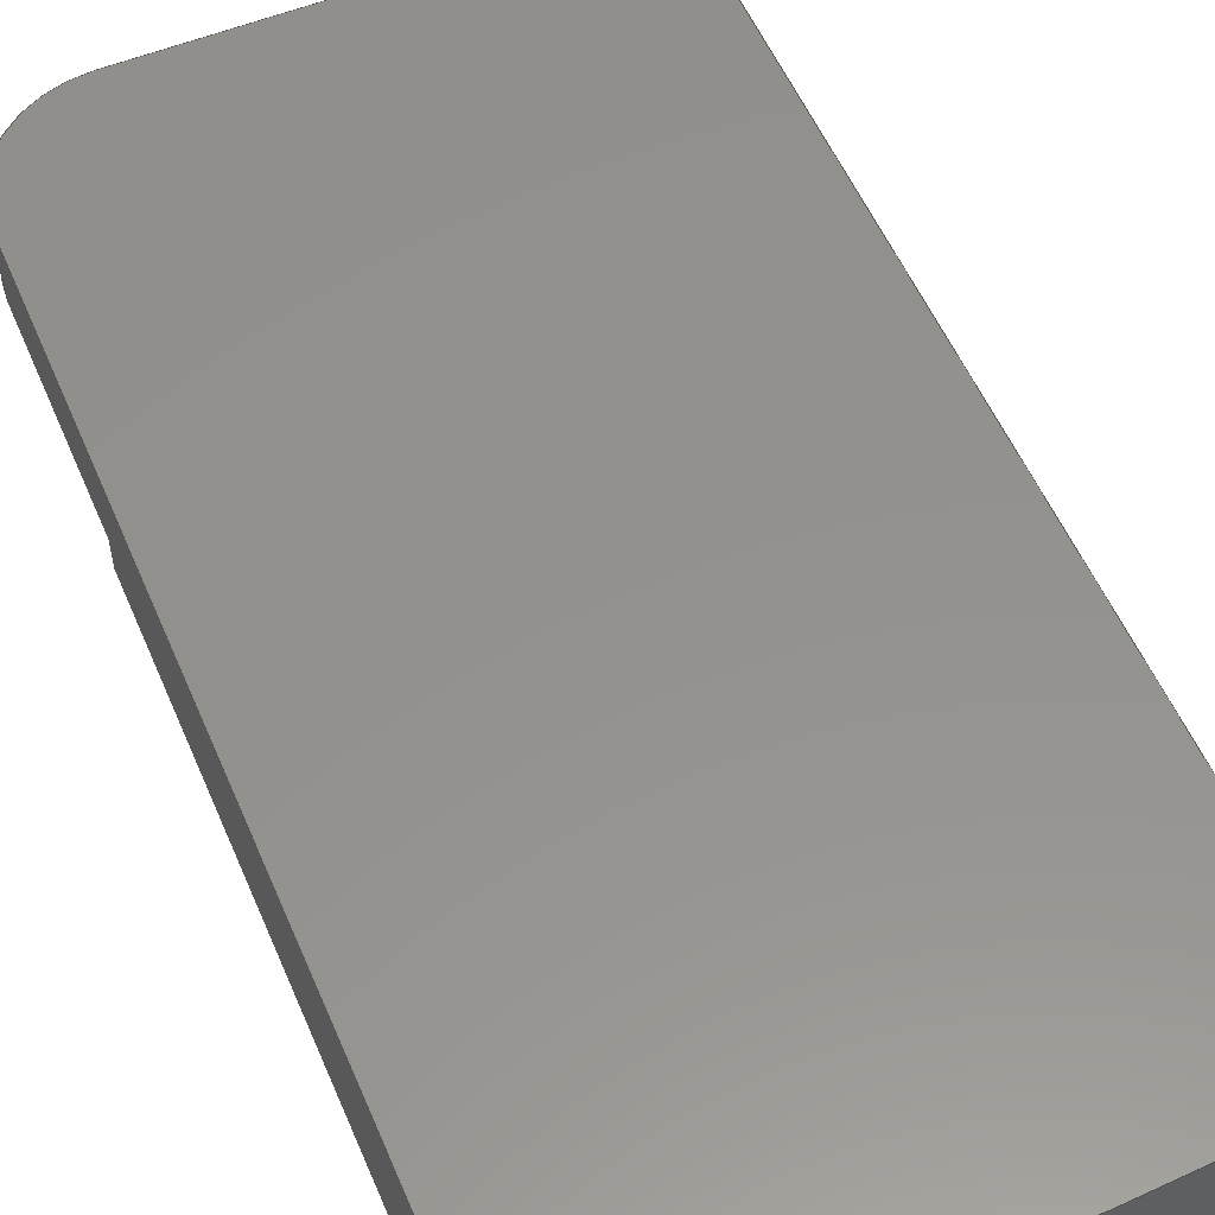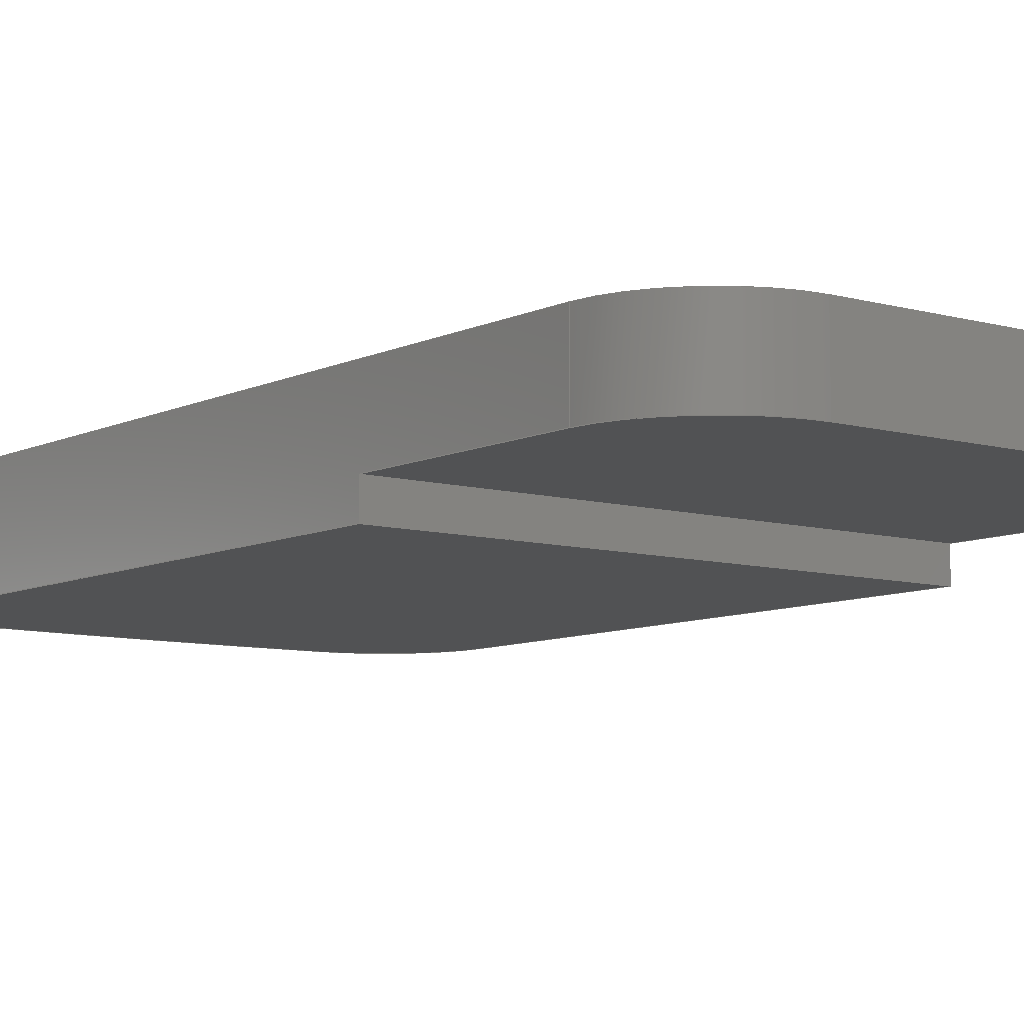
<metadata>
{"format":"step","ext":"step","renderer":"f3d","projection":"perspective","resolution":1024,"background":"white","views":[{"elev":55.4,"azim":157.0,"up":"+Y"},{"elev":-8.4,"azim":-37.7,"up":"+Y"}]}
</metadata>
<code>
ISO-10303-21;
DATA;
#1=MECHANICAL_DESIGN_GEOMETRIC_PRESENTATION_REPRESENTATION('',(#4),#382);
#2=SHAPE_REPRESENTATION_RELATIONSHIP('SRR','None',#389,#3);
#3=ADVANCED_BREP_SHAPE_REPRESENTATION('',(#5),#381);
#4=STYLED_ITEM('',(#399),#5);
#5=MANIFOLD_SOLID_BREP('Body1',#214);
#6=CYLINDRICAL_SURFACE('',#232,1);
#7=CYLINDRICAL_SURFACE('',#240,1);
#8=CYLINDRICAL_SURFACE('',#243,1);
#9=CYLINDRICAL_SURFACE('',#245,24.37);
#10=CYLINDRICAL_SURFACE('',#247,1);
#11=CIRCLE('',#230,1);
#12=CIRCLE('',#231,1);
#13=CIRCLE('',#233,1);
#14=CIRCLE('',#236,1);
#15=CIRCLE('',#237,24.37);
#16=CIRCLE('',#238,1);
#17=CIRCLE('',#241,1);
#18=CIRCLE('',#244,1);
#19=CIRCLE('',#246,24.37);
#20=CIRCLE('',#248,1);
#21=FACE_OUTER_BOUND('',#33,.T.);
#22=FACE_OUTER_BOUND('',#34,.T.);
#23=FACE_OUTER_BOUND('',#35,.T.);
#24=FACE_OUTER_BOUND('',#36,.T.);
#25=FACE_OUTER_BOUND('',#37,.T.);
#26=FACE_OUTER_BOUND('',#38,.T.);
#27=FACE_OUTER_BOUND('',#39,.T.);
#28=FACE_OUTER_BOUND('',#40,.T.);
#29=FACE_OUTER_BOUND('',#41,.T.);
#30=FACE_OUTER_BOUND('',#42,.T.);
#31=FACE_OUTER_BOUND('',#43,.T.);
#32=FACE_OUTER_BOUND('',#44,.T.);
#33=EDGE_LOOP('',(#135,#136,#137,#138));
#34=EDGE_LOOP('',(#139,#140,#141,#142,#143,#144));
#35=EDGE_LOOP('',(#145,#146,#147,#148));
#36=EDGE_LOOP('',(#149,#150,#151,#152,#153,#154));
#37=EDGE_LOOP('',(#155,#156,#157,#158,#159,#160));
#38=EDGE_LOOP('',(#161,#162,#163,#164));
#39=EDGE_LOOP('',(#165,#166,#167,#168));
#40=EDGE_LOOP('',(#169,#170,#171,#172,#173,#174));
#41=EDGE_LOOP('',(#175,#176,#177,#178));
#42=EDGE_LOOP('',(#179,#180,#181,#182));
#43=EDGE_LOOP('',(#183,#184,#185,#186));
#44=EDGE_LOOP('',(#187,#188,#189,#190,#191,#192,#193,#194));
#45=LINE('',#320,#65);
#46=LINE('',#322,#66);
#47=LINE('',#324,#67);
#48=LINE('',#325,#68);
#49=LINE('',#328,#69);
#50=LINE('',#332,#70);
#51=LINE('',#335,#71);
#52=LINE('',#338,#72);
#53=LINE('',#341,#73);
#54=LINE('',#344,#74);
#55=LINE('',#346,#75);
#56=LINE('',#347,#76);
#57=LINE('',#350,#77);
#58=LINE('',#358,#78);
#59=LINE('',#359,#79);
#60=LINE('',#363,#80);
#61=LINE('',#366,#81);
#62=LINE('',#367,#82);
#63=LINE('',#371,#83);
#64=LINE('',#375,#84);
#65=VECTOR('',#254,1);
#66=VECTOR('',#255,1);
#67=VECTOR('',#256,1);
#68=VECTOR('',#257,1);
#69=VECTOR('',#260,1);
#70=VECTOR('',#263,1);
#71=VECTOR('',#266,1);
#72=VECTOR('',#269,1);
#73=VECTOR('',#272,1);
#74=VECTOR('',#275,1);
#75=VECTOR('',#276,1);
#76=VECTOR('',#277,1);
#77=VECTOR('',#280,1);
#78=VECTOR('',#289,1);
#79=VECTOR('',#290,1);
#80=VECTOR('',#295,1);
#81=VECTOR('',#298,1);
#82=VECTOR('',#299,1);
#83=VECTOR('',#304,1);
#84=VECTOR('',#309,1);
#85=VERTEX_POINT('',#318);
#86=VERTEX_POINT('',#319);
#87=VERTEX_POINT('',#321);
#88=VERTEX_POINT('',#323);
#89=VERTEX_POINT('',#327);
#90=VERTEX_POINT('',#329);
#91=VERTEX_POINT('',#331);
#92=VERTEX_POINT('',#333);
#93=VERTEX_POINT('',#337);
#94=VERTEX_POINT('',#339);
#95=VERTEX_POINT('',#343);
#96=VERTEX_POINT('',#345);
#97=VERTEX_POINT('',#349);
#98=VERTEX_POINT('',#351);
#99=VERTEX_POINT('',#353);
#100=VERTEX_POINT('',#357);
#101=VERTEX_POINT('',#361);
#102=VERTEX_POINT('',#365);
#103=VERTEX_POINT('',#369);
#104=VERTEX_POINT('',#373);
#105=EDGE_CURVE('',#85,#86,#45,.T.);
#106=EDGE_CURVE('',#87,#85,#46,.T.);
#107=EDGE_CURVE('',#88,#87,#47,.T.);
#108=EDGE_CURVE('',#86,#88,#48,.T.);
#109=EDGE_CURVE('',#89,#85,#49,.T.);
#110=EDGE_CURVE('',#90,#89,#11,.T.);
#111=EDGE_CURVE('',#91,#90,#50,.T.);
#112=EDGE_CURVE('',#92,#91,#12,.T.);
#113=EDGE_CURVE('',#87,#92,#51,.T.);
#114=EDGE_CURVE('',#89,#93,#52,.T.);
#115=EDGE_CURVE('',#94,#93,#13,.T.);
#116=EDGE_CURVE('',#90,#94,#53,.T.);
#117=EDGE_CURVE('',#86,#95,#54,.T.);
#118=EDGE_CURVE('',#95,#96,#55,.T.);
#119=EDGE_CURVE('',#93,#96,#56,.T.);
#120=EDGE_CURVE('',#97,#88,#57,.T.);
#121=EDGE_CURVE('',#98,#97,#14,.T.);
#122=EDGE_CURVE('',#99,#98,#15,.T.);
#123=EDGE_CURVE('',#95,#99,#16,.T.);
#124=EDGE_CURVE('',#100,#94,#58,.T.);
#125=EDGE_CURVE('',#91,#100,#59,.T.);
#126=EDGE_CURVE('',#101,#100,#17,.T.);
#127=EDGE_CURVE('',#92,#101,#60,.T.);
#128=EDGE_CURVE('',#102,#101,#61,.T.);
#129=EDGE_CURVE('',#97,#102,#62,.T.);
#130=EDGE_CURVE('',#103,#102,#18,.T.);
#131=EDGE_CURVE('',#98,#103,#63,.T.);
#132=EDGE_CURVE('',#104,#103,#19,.T.);
#133=EDGE_CURVE('',#99,#104,#64,.T.);
#134=EDGE_CURVE('',#96,#104,#20,.T.);
#135=ORIENTED_EDGE('',*,*,#105,.F.);
#136=ORIENTED_EDGE('',*,*,#106,.F.);
#137=ORIENTED_EDGE('',*,*,#107,.F.);
#138=ORIENTED_EDGE('',*,*,#108,.F.);
#139=ORIENTED_EDGE('',*,*,#109,.F.);
#140=ORIENTED_EDGE('',*,*,#110,.F.);
#141=ORIENTED_EDGE('',*,*,#111,.F.);
#142=ORIENTED_EDGE('',*,*,#112,.F.);
#143=ORIENTED_EDGE('',*,*,#113,.F.);
#144=ORIENTED_EDGE('',*,*,#106,.T.);
#145=ORIENTED_EDGE('',*,*,#110,.T.);
#146=ORIENTED_EDGE('',*,*,#114,.T.);
#147=ORIENTED_EDGE('',*,*,#115,.F.);
#148=ORIENTED_EDGE('',*,*,#116,.F.);
#149=ORIENTED_EDGE('',*,*,#109,.T.);
#150=ORIENTED_EDGE('',*,*,#105,.T.);
#151=ORIENTED_EDGE('',*,*,#117,.T.);
#152=ORIENTED_EDGE('',*,*,#118,.T.);
#153=ORIENTED_EDGE('',*,*,#119,.F.);
#154=ORIENTED_EDGE('',*,*,#114,.F.);
#155=ORIENTED_EDGE('',*,*,#108,.T.);
#156=ORIENTED_EDGE('',*,*,#120,.F.);
#157=ORIENTED_EDGE('',*,*,#121,.F.);
#158=ORIENTED_EDGE('',*,*,#122,.F.);
#159=ORIENTED_EDGE('',*,*,#123,.F.);
#160=ORIENTED_EDGE('',*,*,#117,.F.);
#161=ORIENTED_EDGE('',*,*,#111,.T.);
#162=ORIENTED_EDGE('',*,*,#116,.T.);
#163=ORIENTED_EDGE('',*,*,#124,.F.);
#164=ORIENTED_EDGE('',*,*,#125,.F.);
#165=ORIENTED_EDGE('',*,*,#112,.T.);
#166=ORIENTED_EDGE('',*,*,#125,.T.);
#167=ORIENTED_EDGE('',*,*,#126,.F.);
#168=ORIENTED_EDGE('',*,*,#127,.F.);
#169=ORIENTED_EDGE('',*,*,#113,.T.);
#170=ORIENTED_EDGE('',*,*,#127,.T.);
#171=ORIENTED_EDGE('',*,*,#128,.F.);
#172=ORIENTED_EDGE('',*,*,#129,.F.);
#173=ORIENTED_EDGE('',*,*,#120,.T.);
#174=ORIENTED_EDGE('',*,*,#107,.T.);
#175=ORIENTED_EDGE('',*,*,#121,.T.);
#176=ORIENTED_EDGE('',*,*,#129,.T.);
#177=ORIENTED_EDGE('',*,*,#130,.F.);
#178=ORIENTED_EDGE('',*,*,#131,.F.);
#179=ORIENTED_EDGE('',*,*,#122,.T.);
#180=ORIENTED_EDGE('',*,*,#131,.T.);
#181=ORIENTED_EDGE('',*,*,#132,.F.);
#182=ORIENTED_EDGE('',*,*,#133,.F.);
#183=ORIENTED_EDGE('',*,*,#123,.T.);
#184=ORIENTED_EDGE('',*,*,#133,.T.);
#185=ORIENTED_EDGE('',*,*,#134,.F.);
#186=ORIENTED_EDGE('',*,*,#118,.F.);
#187=ORIENTED_EDGE('',*,*,#134,.T.);
#188=ORIENTED_EDGE('',*,*,#132,.T.);
#189=ORIENTED_EDGE('',*,*,#130,.T.);
#190=ORIENTED_EDGE('',*,*,#128,.T.);
#191=ORIENTED_EDGE('',*,*,#126,.T.);
#192=ORIENTED_EDGE('',*,*,#124,.T.);
#193=ORIENTED_EDGE('',*,*,#115,.T.);
#194=ORIENTED_EDGE('',*,*,#119,.T.);
#195=PLANE('',#228);
#196=PLANE('',#229);
#197=PLANE('',#234);
#198=PLANE('',#235);
#199=PLANE('',#239);
#200=PLANE('',#242);
#201=PLANE('',#249);
#202=ADVANCED_FACE('',(#21),#195,.F.);
#203=ADVANCED_FACE('',(#22),#196,.F.);
#204=ADVANCED_FACE('',(#23),#6,.T.);
#205=ADVANCED_FACE('',(#24),#197,.T.);
#206=ADVANCED_FACE('',(#25),#198,.F.);
#207=ADVANCED_FACE('',(#26),#199,.T.);
#208=ADVANCED_FACE('',(#27),#7,.T.);
#209=ADVANCED_FACE('',(#28),#200,.T.);
#210=ADVANCED_FACE('',(#29),#8,.T.);
#211=ADVANCED_FACE('',(#30),#9,.T.);
#212=ADVANCED_FACE('',(#31),#10,.T.);
#213=ADVANCED_FACE('',(#32),#201,.T.);
#214=CLOSED_SHELL('',(#202,#203,#204,#205,#206,#207,#208,#209,#210,#211,
#212,#213));
#215=DERIVED_UNIT_ELEMENT(#217,1);
#216=DERIVED_UNIT_ELEMENT(#384,3);
#217=(
MASS_UNIT()
NAMED_UNIT(*)
SI_UNIT(.KILO.,.GRAM.)
);
#218=DERIVED_UNIT((#215,#216));
#219=MEASURE_REPRESENTATION_ITEM('density measure',
POSITIVE_RATIO_MEASURE(1626),#218);
#220=PROPERTY_DEFINITION_REPRESENTATION(#225,#222);
#221=PROPERTY_DEFINITION_REPRESENTATION(#226,#223);
#222=REPRESENTATION('material name',(#224),#381);
#223=REPRESENTATION('density',(#219),#381);
#224=DESCRIPTIVE_REPRESENTATION_ITEM('LCP Plastic','LCP Plastic');
#225=PROPERTY_DEFINITION('material property','material name',#391);
#226=PROPERTY_DEFINITION('material property','density of part',#391);
#227=AXIS2_PLACEMENT_3D('placement',#316,#250,#251);
#228=AXIS2_PLACEMENT_3D('',#317,#252,#253);
#229=AXIS2_PLACEMENT_3D('',#326,#258,#259);
#230=AXIS2_PLACEMENT_3D('',#330,#261,#262);
#231=AXIS2_PLACEMENT_3D('',#334,#264,#265);
#232=AXIS2_PLACEMENT_3D('',#336,#267,#268);
#233=AXIS2_PLACEMENT_3D('',#340,#270,#271);
#234=AXIS2_PLACEMENT_3D('',#342,#273,#274);
#235=AXIS2_PLACEMENT_3D('',#348,#278,#279);
#236=AXIS2_PLACEMENT_3D('',#352,#281,#282);
#237=AXIS2_PLACEMENT_3D('',#354,#283,#284);
#238=AXIS2_PLACEMENT_3D('',#355,#285,#286);
#239=AXIS2_PLACEMENT_3D('',#356,#287,#288);
#240=AXIS2_PLACEMENT_3D('',#360,#291,#292);
#241=AXIS2_PLACEMENT_3D('',#362,#293,#294);
#242=AXIS2_PLACEMENT_3D('',#364,#296,#297);
#243=AXIS2_PLACEMENT_3D('',#368,#300,#301);
#244=AXIS2_PLACEMENT_3D('',#370,#302,#303);
#245=AXIS2_PLACEMENT_3D('',#372,#305,#306);
#246=AXIS2_PLACEMENT_3D('',#374,#307,#308);
#247=AXIS2_PLACEMENT_3D('',#376,#310,#311);
#248=AXIS2_PLACEMENT_3D('',#377,#312,#313);
#249=AXIS2_PLACEMENT_3D('',#378,#314,#315);
#250=DIRECTION('axis',(0,0,1));
#251=DIRECTION('refdir',(1,0,0));
#252=DIRECTION('center_axis',(1.409e-15,0,-1));
#253=DIRECTION('ref_axis',(0,1,0));
#254=DIRECTION('',(0,-1,0));
#255=DIRECTION('',(1,0,1.409e-15));
#256=DIRECTION('',(0,1,0));
#257=DIRECTION('',(-1,0,-1.409e-15));
#258=DIRECTION('center_axis',(0,1,0));
#259=DIRECTION('ref_axis',(-1.43e-15,0,1));
#260=DIRECTION('',(0,0,-1));
#261=DIRECTION('center_axis',(0,1,0));
#262=DIRECTION('ref_axis',(0,0,1));
#263=DIRECTION('',(1,0,0));
#264=DIRECTION('center_axis',(0,1,0));
#265=DIRECTION('ref_axis',(-1,0,-1.332e-15));
#266=DIRECTION('',(-1.43e-15,0,1));
#267=DIRECTION('center_axis',(0,1,0));
#268=DIRECTION('ref_axis',(0,0,1));
#269=DIRECTION('',(0,1,0));
#270=DIRECTION('center_axis',(0,1,0));
#271=DIRECTION('ref_axis',(0,0,1));
#272=DIRECTION('',(0,1,0));
#273=DIRECTION('center_axis',(1,0,0));
#274=DIRECTION('ref_axis',(0,0,-1));
#275=DIRECTION('',(0,0,-1));
#276=DIRECTION('',(0,1,0));
#277=DIRECTION('',(0,0,-1));
#278=DIRECTION('center_axis',(0,1,0));
#279=DIRECTION('ref_axis',(1,0,0));
#280=DIRECTION('',(-1.43e-15,0,1));
#281=DIRECTION('center_axis',(0,1,0));
#282=DIRECTION('ref_axis',(-0.06417,0,-0.9979));
#283=DIRECTION('center_axis',(0,1,0));
#284=DIRECTION('ref_axis',(0.06417,0,-0.9979));
#285=DIRECTION('center_axis',(0,1,0));
#286=DIRECTION('ref_axis',(1,0,0));
#287=DIRECTION('center_axis',(0,0,1));
#288=DIRECTION('ref_axis',(1,0,0));
#289=DIRECTION('',(1,0,0));
#290=DIRECTION('',(0,1,0));
#291=DIRECTION('center_axis',(0,1,0));
#292=DIRECTION('ref_axis',(-1,0,-1.332e-15));
#293=DIRECTION('center_axis',(0,1,0));
#294=DIRECTION('ref_axis',(-1,0,-1.332e-15));
#295=DIRECTION('',(0,1,0));
#296=DIRECTION('center_axis',(-1,0,-1.43e-15));
#297=DIRECTION('ref_axis',(-1.43e-15,0,1));
#298=DIRECTION('',(-1.43e-15,0,1));
#299=DIRECTION('',(0,1,0));
#300=DIRECTION('center_axis',(0,1,0));
#301=DIRECTION('ref_axis',(-0.06417,0,-0.9979));
#302=DIRECTION('center_axis',(0,1,0));
#303=DIRECTION('ref_axis',(-0.06417,0,-0.9979));
#304=DIRECTION('',(0,1,0));
#305=DIRECTION('center_axis',(0,1,0));
#306=DIRECTION('ref_axis',(0.06417,0,-0.9979));
#307=DIRECTION('center_axis',(0,1,0));
#308=DIRECTION('ref_axis',(0.06417,0,-0.9979));
#309=DIRECTION('',(0,1,0));
#310=DIRECTION('center_axis',(0,1,0));
#311=DIRECTION('ref_axis',(1,0,0));
#312=DIRECTION('center_axis',(0,1,0));
#313=DIRECTION('ref_axis',(1,0,0));
#314=DIRECTION('center_axis',(0,1,0));
#315=DIRECTION('ref_axis',(1,0,0));
#316=CARTESIAN_POINT('',(0,0,0));
#317=CARTESIAN_POINT('Origin',(-2.5,0,1.75));
#318=CARTESIAN_POINT('',(2.5,0.3,1.75));
#319=CARTESIAN_POINT('',(2.5,0,1.75));
#320=CARTESIAN_POINT('',(2.5,0,1.75));
#321=CARTESIAN_POINT('',(-2.5,0.3,1.75));
#322=CARTESIAN_POINT('',(-2.5,0.3,1.75));
#323=CARTESIAN_POINT('',(-2.5,0,1.75));
#324=CARTESIAN_POINT('',(-2.5,0,1.75));
#325=CARTESIAN_POINT('',(-1.25,0,1.75));
#326=CARTESIAN_POINT('Origin',(-2.5,0.3,1.75));
#327=CARTESIAN_POINT('',(2.5,0.3,3.75));
#328=CARTESIAN_POINT('',(2.5,0.3,2.75));
#329=CARTESIAN_POINT('',(1.5,0.3,4.75));
#330=CARTESIAN_POINT('Origin',(1.5,0.3,3.75));
#331=CARTESIAN_POINT('',(-1.5,0.3,4.75));
#332=CARTESIAN_POINT('',(-2,0.3,4.75));
#333=CARTESIAN_POINT('',(-2.5,0.3,3.75));
#334=CARTESIAN_POINT('Origin',(-1.5,0.3,3.75));
#335=CARTESIAN_POINT('',(-2.5,0.3,-0.9759));
#336=CARTESIAN_POINT('Origin',(1.5,0,3.75));
#337=CARTESIAN_POINT('',(2.5,1,3.75));
#338=CARTESIAN_POINT('',(2.5,0,3.75));
#339=CARTESIAN_POINT('',(1.5,1,4.75));
#340=CARTESIAN_POINT('Origin',(1.5,1,3.75));
#341=CARTESIAN_POINT('',(1.5,0,4.75));
#342=CARTESIAN_POINT('Origin',(2.5,0,3.75));
#343=CARTESIAN_POINT('',(2.5,0,-3.702));
#344=CARTESIAN_POINT('',(2.5,0,3.75));
#345=CARTESIAN_POINT('',(2.5,1,-3.702));
#346=CARTESIAN_POINT('',(2.5,0,-3.702));
#347=CARTESIAN_POINT('',(2.5,1,3.75));
#348=CARTESIAN_POINT('Origin',(0,0,-1.776e-15));
#349=CARTESIAN_POINT('',(-2.5,0,-3.702));
#350=CARTESIAN_POINT('',(-2.5,0,-3.702));
#351=CARTESIAN_POINT('',(-1.564,0,-4.7));
#352=CARTESIAN_POINT('Origin',(-1.5,0,-3.702));
#353=CARTESIAN_POINT('',(1.564,0,-4.7));
#354=CARTESIAN_POINT('Origin',(-3.314e-13,0,19.62));
#355=CARTESIAN_POINT('Origin',(1.5,0,-3.702));
#356=CARTESIAN_POINT('Origin',(-1.5,0,4.75));
#357=CARTESIAN_POINT('',(-1.5,1,4.75));
#358=CARTESIAN_POINT('',(-1.5,1,4.75));
#359=CARTESIAN_POINT('',(-1.5,0,4.75));
#360=CARTESIAN_POINT('Origin',(-1.5,0,3.75));
#361=CARTESIAN_POINT('',(-2.5,1,3.75));
#362=CARTESIAN_POINT('Origin',(-1.5,1,3.75));
#363=CARTESIAN_POINT('',(-2.5,0,3.75));
#364=CARTESIAN_POINT('Origin',(-2.5,0,-3.702));
#365=CARTESIAN_POINT('',(-2.5,1,-3.702));
#366=CARTESIAN_POINT('',(-2.5,1,-3.702));
#367=CARTESIAN_POINT('',(-2.5,0,-3.702));
#368=CARTESIAN_POINT('Origin',(-1.5,0,-3.702));
#369=CARTESIAN_POINT('',(-1.564,1,-4.7));
#370=CARTESIAN_POINT('Origin',(-1.5,1,-3.702));
#371=CARTESIAN_POINT('',(-1.564,0,-4.7));
#372=CARTESIAN_POINT('Origin',(-3.314e-13,0,19.62));
#373=CARTESIAN_POINT('',(1.564,1,-4.7));
#374=CARTESIAN_POINT('Origin',(-3.314e-13,1,19.62));
#375=CARTESIAN_POINT('',(1.564,0,-4.7));
#376=CARTESIAN_POINT('Origin',(1.5,0,-3.702));
#377=CARTESIAN_POINT('Origin',(1.5,1,-3.702));
#378=CARTESIAN_POINT('Origin',(0,1,-1.776e-15));
#379=UNCERTAINTY_MEASURE_WITH_UNIT(LENGTH_MEASURE(0.001),#383,
'DISTANCE_ACCURACY_VALUE',
'Maximum model space distance between geometric entities at asserted c
onnectivities');
#380=UNCERTAINTY_MEASURE_WITH_UNIT(LENGTH_MEASURE(0.001),#383,
'DISTANCE_ACCURACY_VALUE',
'Maximum model space distance between geometric entities at asserted c
onnectivities');
#381=(
GEOMETRIC_REPRESENTATION_CONTEXT(3)
GLOBAL_UNCERTAINTY_ASSIGNED_CONTEXT((#379))
GLOBAL_UNIT_ASSIGNED_CONTEXT((#383,#385,#386))
REPRESENTATION_CONTEXT('','3D')
);
#382=(
GEOMETRIC_REPRESENTATION_CONTEXT(3)
GLOBAL_UNCERTAINTY_ASSIGNED_CONTEXT((#380))
GLOBAL_UNIT_ASSIGNED_CONTEXT((#383,#385,#386))
REPRESENTATION_CONTEXT('','3D')
);
#383=(
LENGTH_UNIT()
NAMED_UNIT(*)
SI_UNIT(.CENTI.,.METRE.)
);
#384=(
LENGTH_UNIT()
NAMED_UNIT(*)
SI_UNIT($,.METRE.)
);
#385=(
NAMED_UNIT(*)
PLANE_ANGLE_UNIT()
SI_UNIT($,.RADIAN.)
);
#386=(
NAMED_UNIT(*)
SI_UNIT($,.STERADIAN.)
SOLID_ANGLE_UNIT()
);
#387=SHAPE_DEFINITION_REPRESENTATION(#388,#389);
#388=PRODUCT_DEFINITION_SHAPE('',$,#391);
#389=SHAPE_REPRESENTATION('',(#227),#381);
#390=PRODUCT_DEFINITION_CONTEXT('part definition',#395,'design');
#391=PRODUCT_DEFINITION('FusionComponent','FusionComponent',#392,#390);
#392=PRODUCT_DEFINITION_FORMATION('',$,#397);
#393=PRODUCT_RELATED_PRODUCT_CATEGORY('FusionComponent',
'FusionComponent',(#397));
#394=APPLICATION_PROTOCOL_DEFINITION('international standard',
'automotive_design',2009,#395);
#395=APPLICATION_CONTEXT(
'Core Data for Automotive Mechanical Design Process');
#396=PRODUCT_CONTEXT('part definition',#395,'mechanical');
#397=PRODUCT('FusionComponent','FusionComponent',$,(#396));
#398=PRESENTATION_STYLE_ASSIGNMENT((#400));
#399=PRESENTATION_STYLE_ASSIGNMENT((#401));
#400=SURFACE_STYLE_USAGE(.BOTH.,#402);
#401=SURFACE_STYLE_USAGE(.BOTH.,#403);
#402=SURFACE_SIDE_STYLE('',(#404));
#403=SURFACE_SIDE_STYLE('',(#405));
#404=SURFACE_STYLE_FILL_AREA(#406);
#405=SURFACE_STYLE_FILL_AREA(#407);
#406=FILL_AREA_STYLE('Plastic - Glossy (Black)',(#408));
#407=FILL_AREA_STYLE('Steel - Satin',(#409));
#408=FILL_AREA_STYLE_COLOUR('Plastic - Glossy (Black)',#410);
#409=FILL_AREA_STYLE_COLOUR('Steel - Satin',#411);
#410=COLOUR_RGB('Plastic - Glossy (Black)',0.09804,0.09804,
0.09804);
#411=COLOUR_RGB('Steel - Satin',0.6275,0.6275,0.6275);
ENDSEC;
END-ISO-10303-21;

</code>
